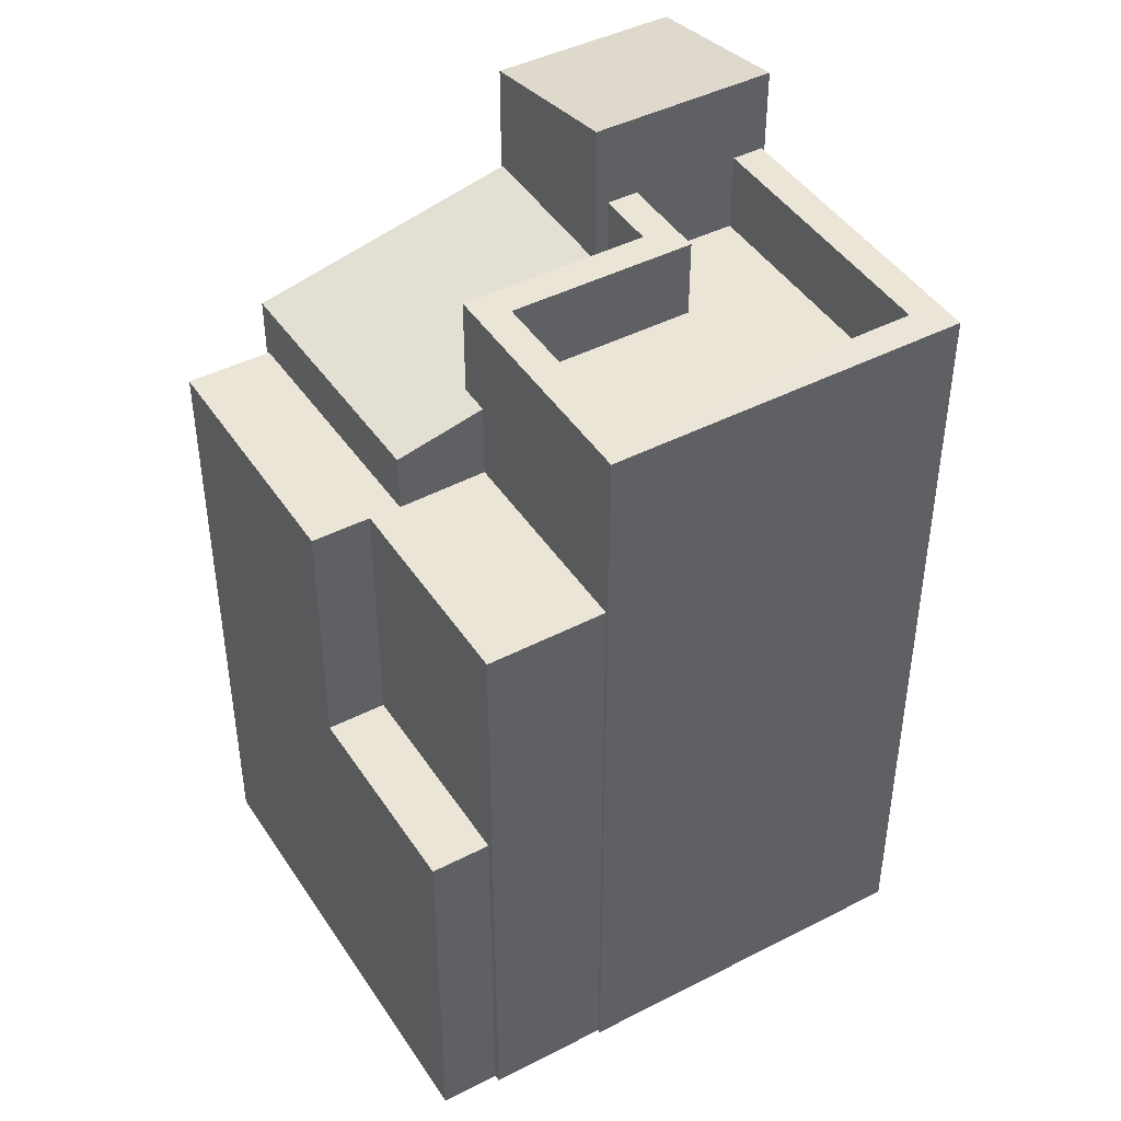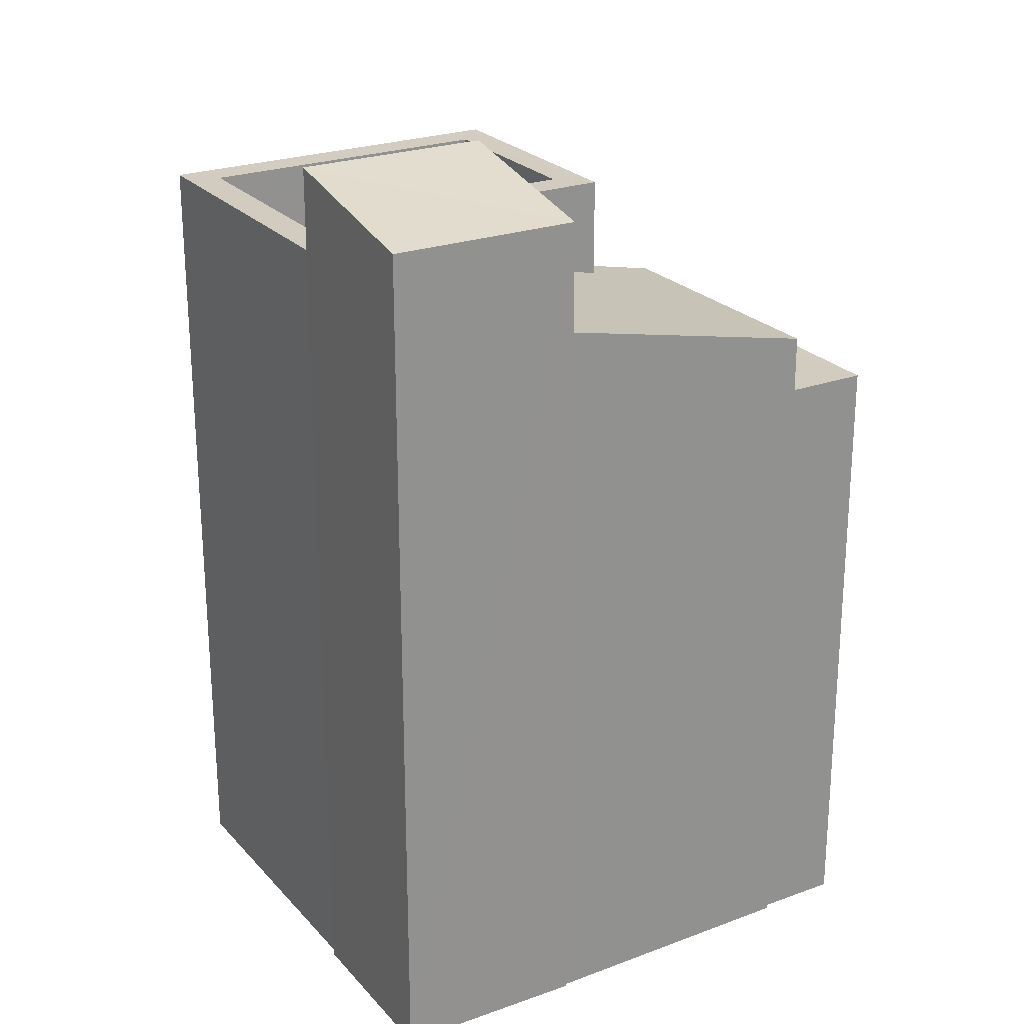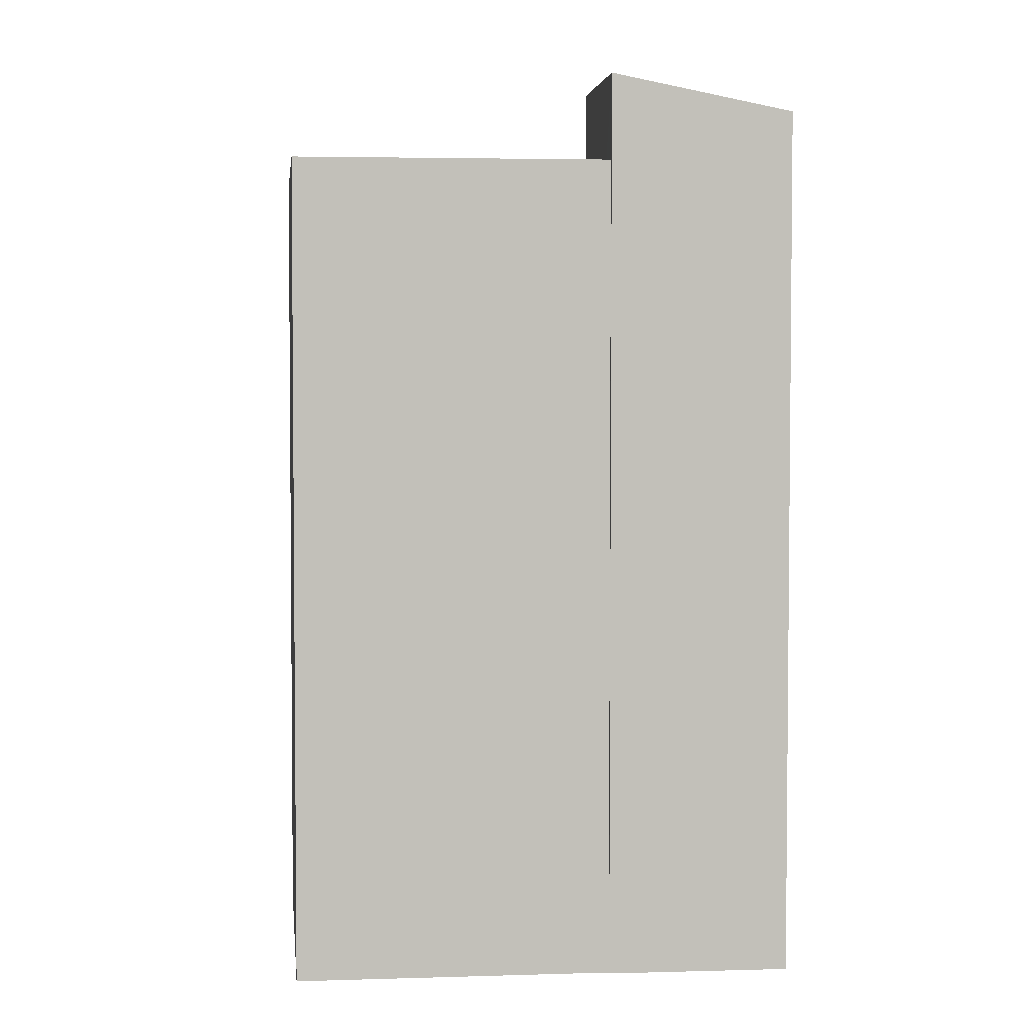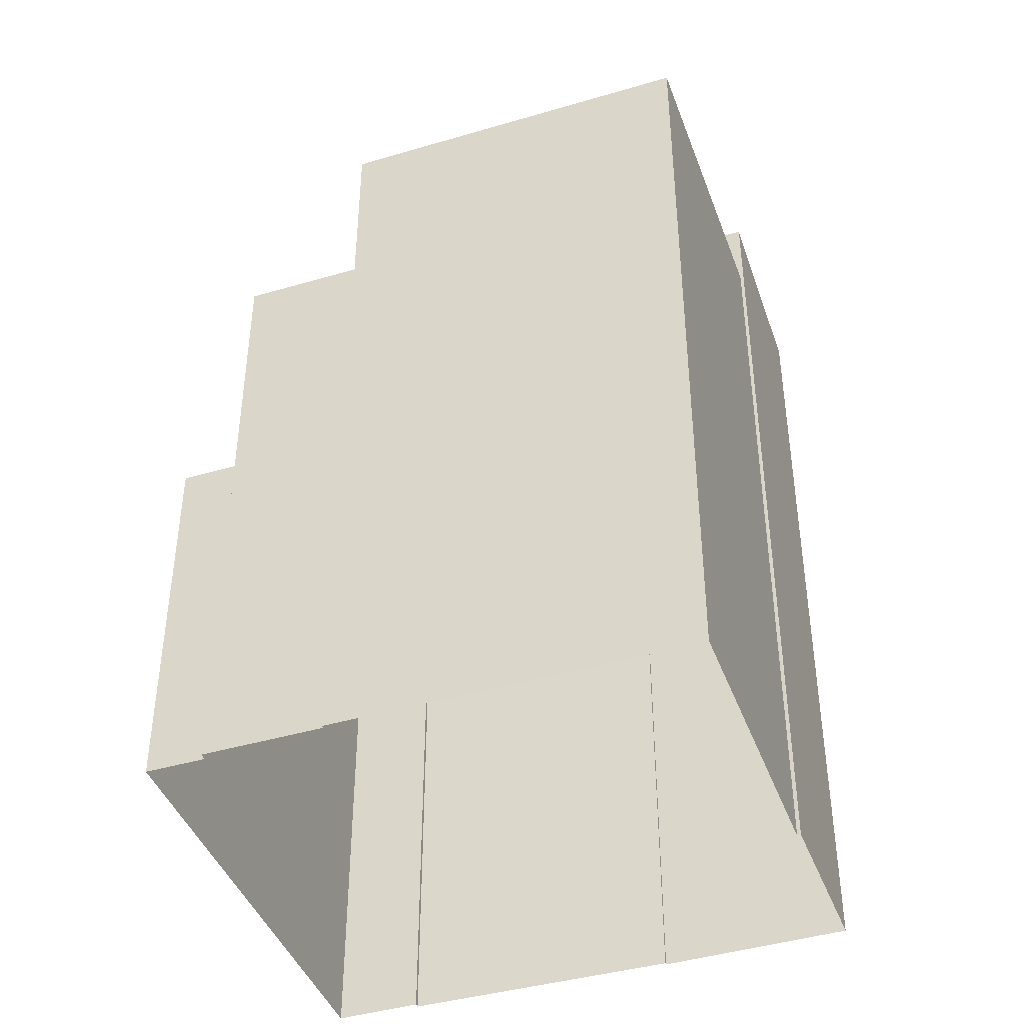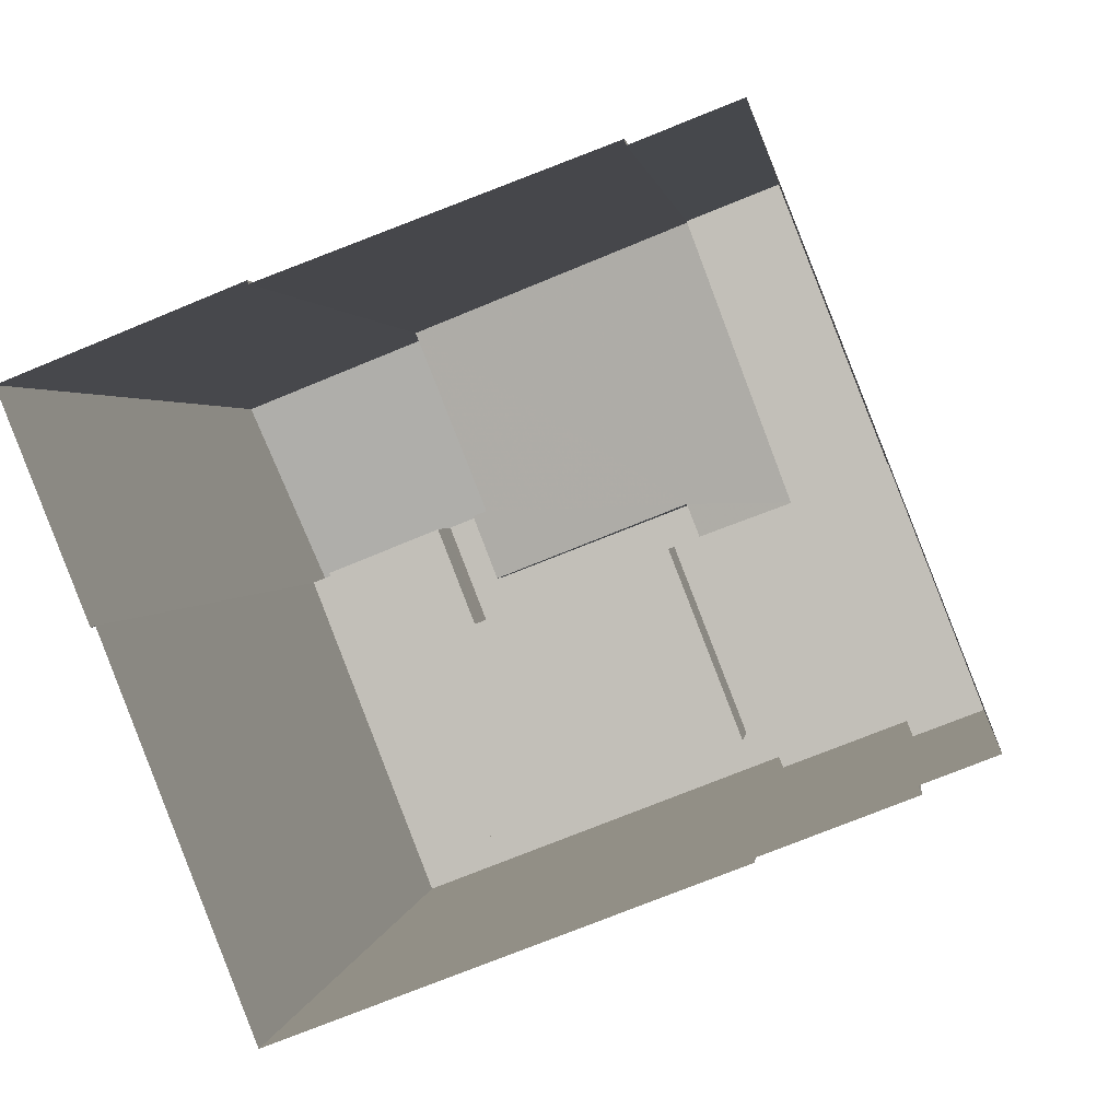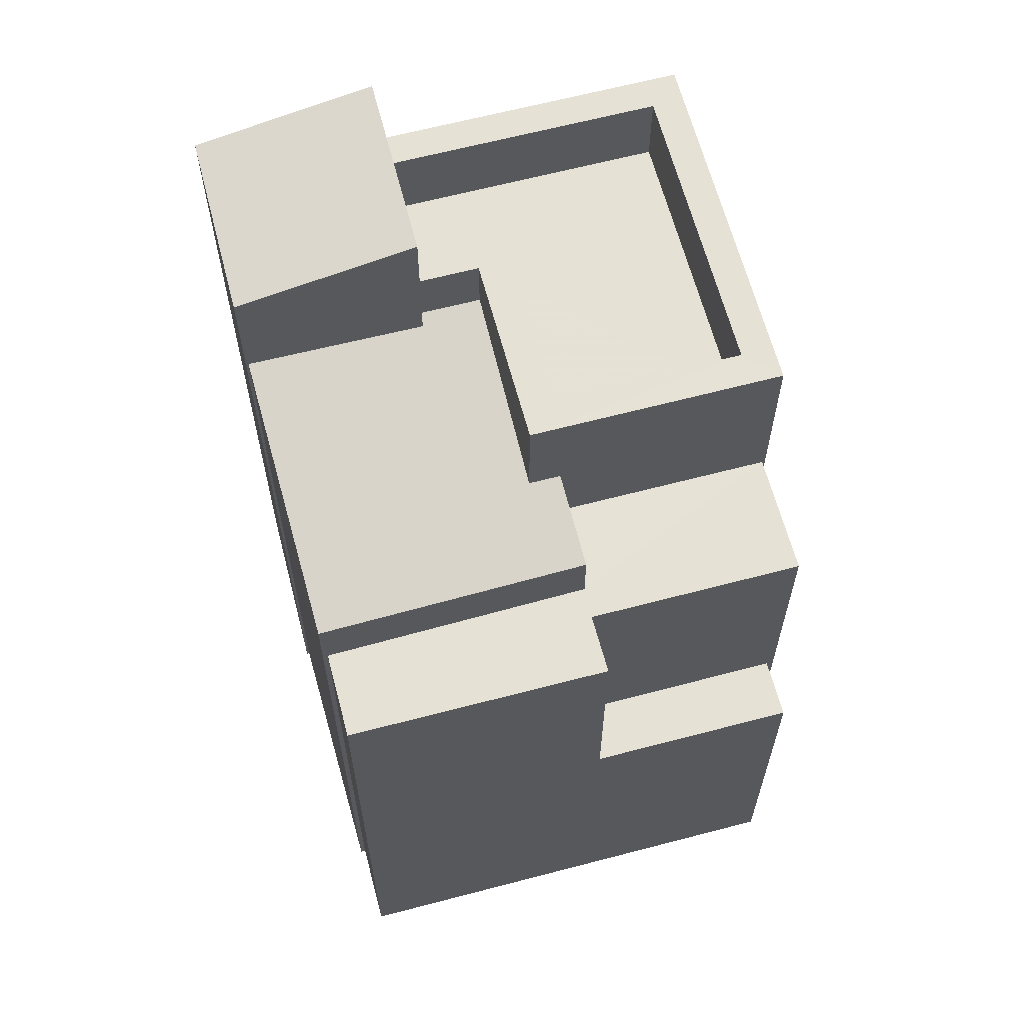
<metadata>
{"format":"obj","ext":"obj","renderer":"f3d","projection":"perspective","resolution":1024,"background":"white","views":[{"elev":44.3,"azim":-52.4,"up":"+Z"},{"elev":24.3,"azim":127.7,"up":"+Z"},{"elev":3.6,"azim":62.6,"up":"+Z"},{"elev":-42.8,"azim":-1.9,"up":"+Z"},{"elev":1.7,"azim":-173.9,"up":"+Y"},{"elev":64.1,"azim":-126.2,"up":"+Z"}]}
</metadata>
<code>
v -9750 -3.676e+04 28.53
v -9751 -3.676e+04 28.53
v -9751 -3.676e+04 28.53
v -9750 -3.676e+04 28.53
v -9746 -3.676e+04 28.53
v -9752 -3.676e+04 28.53
v -9750 -3.675e+04 28.53
v -9744 -3.676e+04 28.53
v -9743 -3.675e+04 28.53
v -9744 -3.676e+04 28.53
v -9749 -3.675e+04 28.53
v -9749 -3.675e+04 28.53
v -9745 -3.675e+04 28.53
v -9745 -3.675e+04 28.53
v -9751 -3.676e+04 33.24
v -9751 -3.676e+04 33.24
v -9752 -3.676e+04 33.24
v -9750 -3.676e+04 33.24
v -9750 -3.676e+04 36.41
v -9750 -3.676e+04 36.41
v -9751 -3.676e+04 36.41
v -9749 -3.676e+04 36.41
v -9750 -3.676e+04 36.41
v -9750 -3.675e+04 36.41
v -9751 -3.676e+04 36.41
v -9749 -3.675e+04 36.41
v -9750 -3.676e+04 37.14
v -9749 -3.676e+04 37.38
v -9749 -3.675e+04 37.14
v -9745 -3.675e+04 37.87
v -9749 -3.676e+04 37.38
v -9746 -3.676e+04 37.9
v -9746 -3.676e+04 37.86
v -9746 -3.676e+04 37.9
v -9745 -3.675e+04 39.24
v -9744 -3.676e+04 39.69
v -9743 -3.675e+04 39.24
v -9746 -3.676e+04 39.69
v -9744 -3.676e+04 37.64
v -9746 -3.676e+04 37.64
v -9746 -3.676e+04 37.64
v -9749 -3.676e+04 37.64
v -9746 -3.676e+04 37.64
v -9748 -3.676e+04 37.64
v -9746 -3.676e+04 38.64
v -9746 -3.676e+04 38.64
v -9746 -3.676e+04 38.64
v -9749 -3.676e+04 38.64
v -9748 -3.676e+04 38.64
v -9750 -3.676e+04 38.64
v -9749 -3.676e+04 38.64
v -9746 -3.676e+04 38.64
v -9746 -3.676e+04 38.64
v -9744 -3.676e+04 38.64
v -9744 -3.676e+04 38.64
v -9746 -3.676e+04 38.64
f 1 2 3
f 4 1 5
f 6 7 3
f 8 5 1
f 8 9 10
f 11 12 13
f 7 11 3
f 14 9 13
f 3 11 1
f 13 8 1
f 13 9 8
f 11 13 1
f 15 16 17
f 15 18 16
f 19 20 21
f 19 22 20
f 21 20 23
f 24 25 23
f 24 23 26
f 23 20 26
f 27 28 29
f 29 28 30
f 27 31 28
f 32 33 34
f 30 28 33
f 33 28 34
f 35 36 37
f 35 38 36
f 39 40 41
f 41 40 42
f 39 43 40
f 42 40 44
f 45 46 47
f 47 48 49
f 48 50 51
f 52 50 53
f 54 52 55
f 55 52 53
f 45 47 56
f 51 50 52
f 49 48 51
f 47 49 56
f 15 17 6
f 3 15 6
f 25 24 16
f 24 7 16
f 16 6 17
f 16 7 6
f 26 7 24
f 26 11 7
f 2 19 21
f 2 1 19
f 23 15 21
f 21 15 2
f 23 18 15
f 2 15 3
f 16 23 25
f 16 18 23
f 20 27 26
f 11 26 12
f 12 26 29
f 26 27 29
f 29 13 12
f 29 30 13
f 22 31 27
f 20 22 27
f 10 55 8
f 46 38 33
f 36 55 10
f 39 54 43
f 32 46 33
f 36 38 45
f 54 45 43
f 55 36 54
f 38 46 45
f 36 45 54
f 37 10 9
f 37 36 10
f 30 33 35
f 13 30 14
f 33 38 35
f 14 30 35
f 35 37 9
f 14 35 9
f 1 4 19
f 28 31 48
f 4 50 19
f 31 22 19
f 50 48 31
f 50 31 19
f 55 53 5
f 8 55 5
f 53 4 5
f 53 50 4
f 34 48 47
f 34 28 48
f 32 47 46
f 32 34 47
f 52 41 42
f 51 52 42
f 49 42 44
f 49 51 42
f 56 49 44
f 40 56 44
f 45 56 40
f 43 45 40
f 54 41 52
f 54 39 41

</code>
